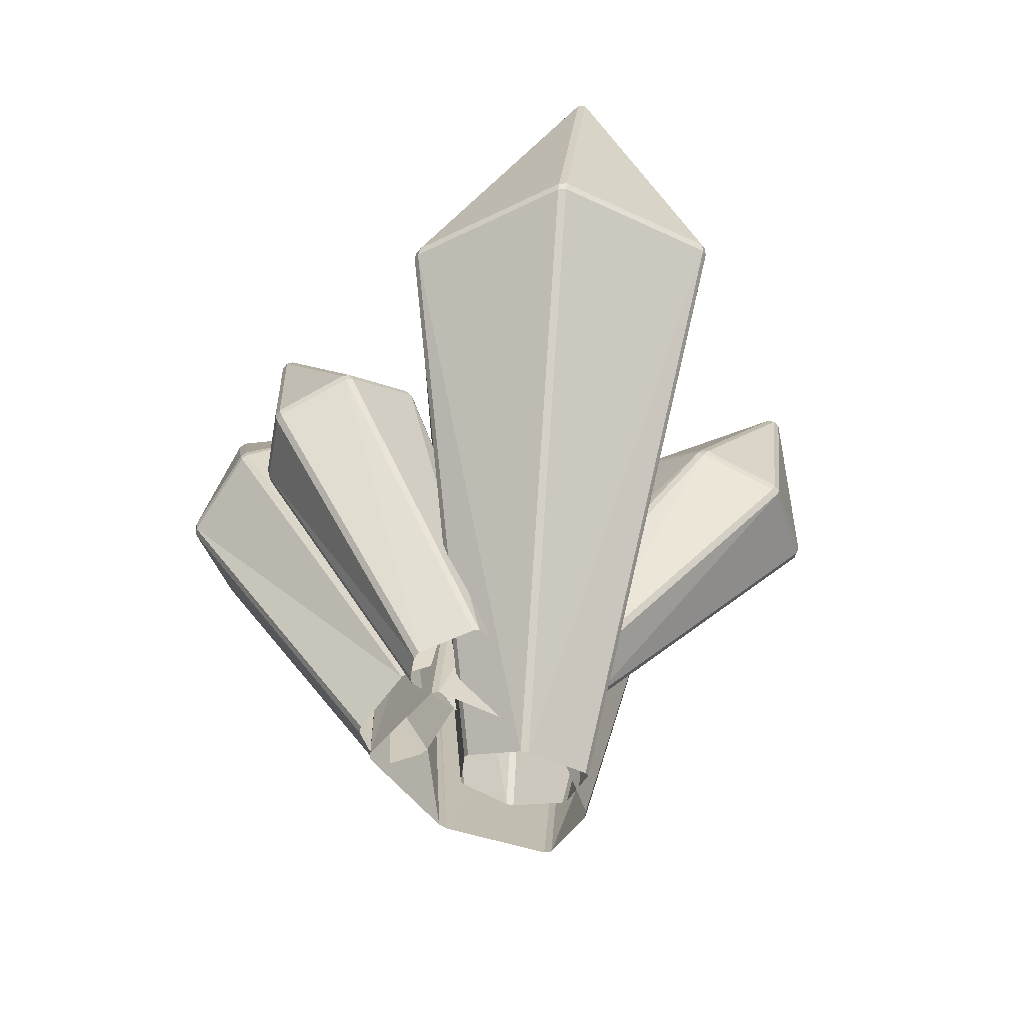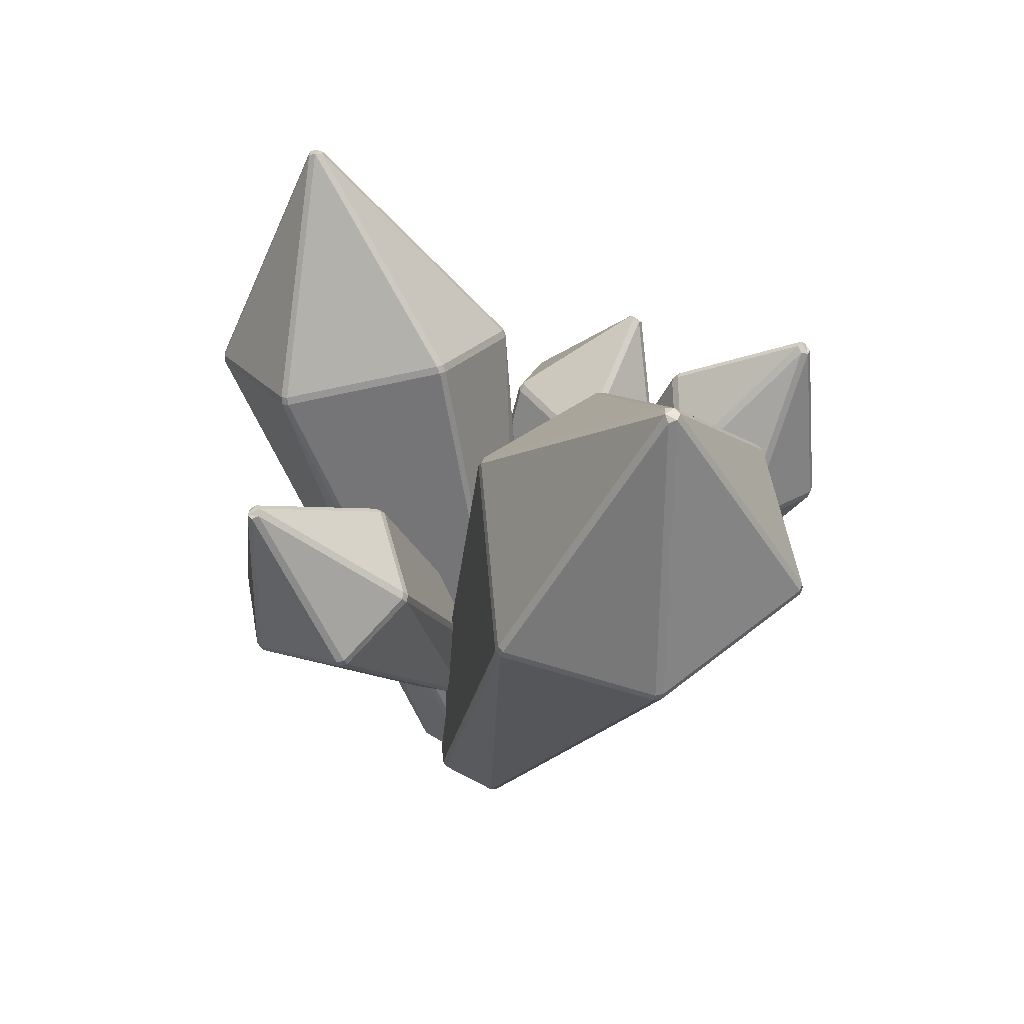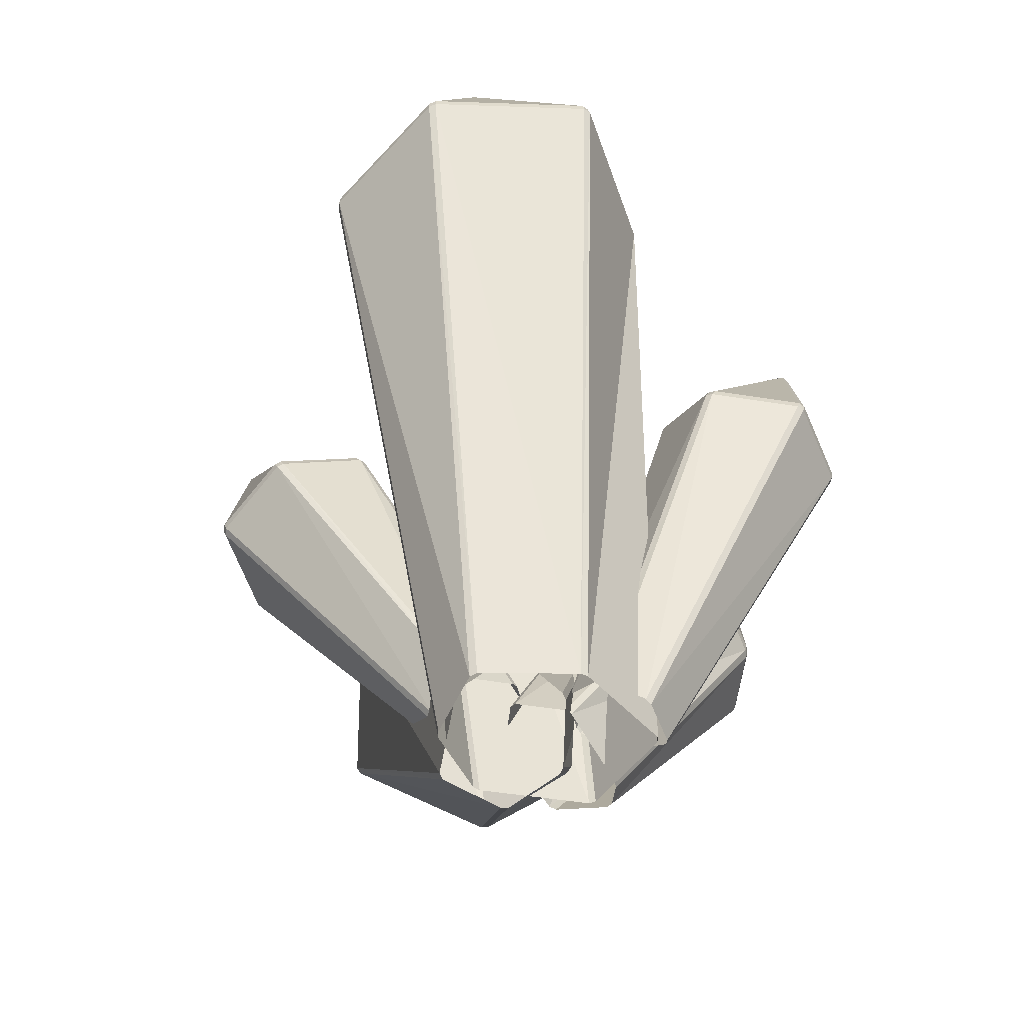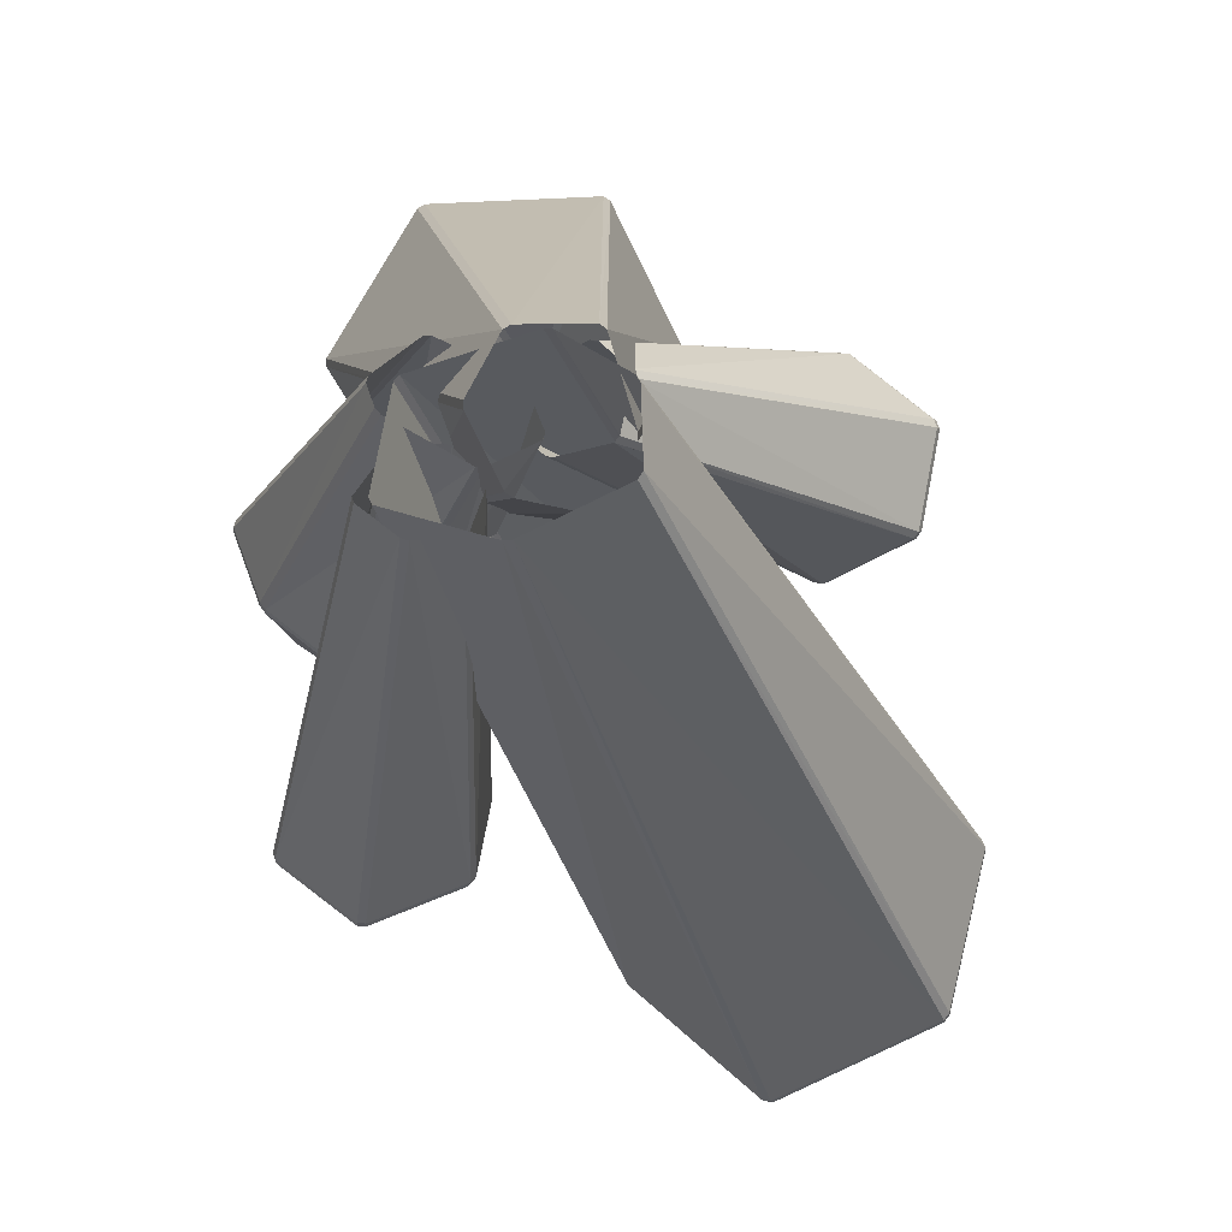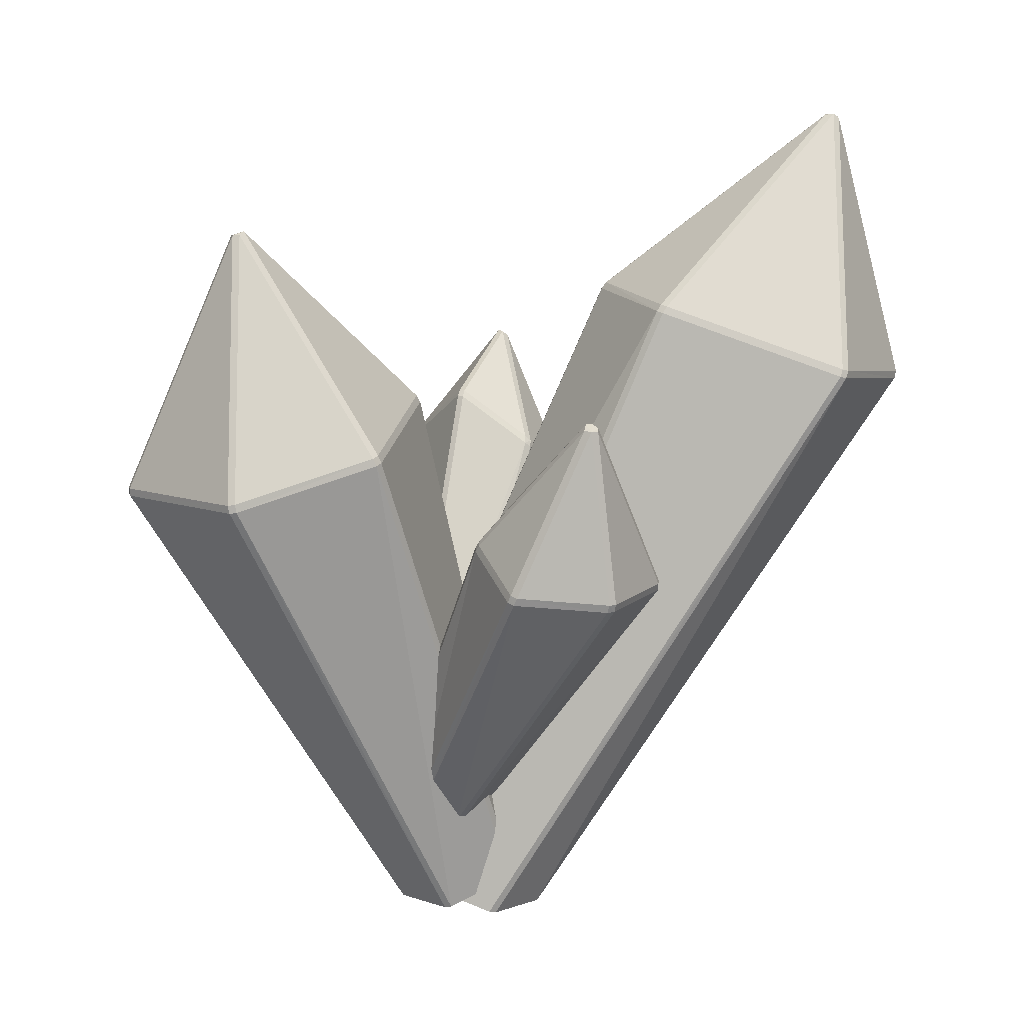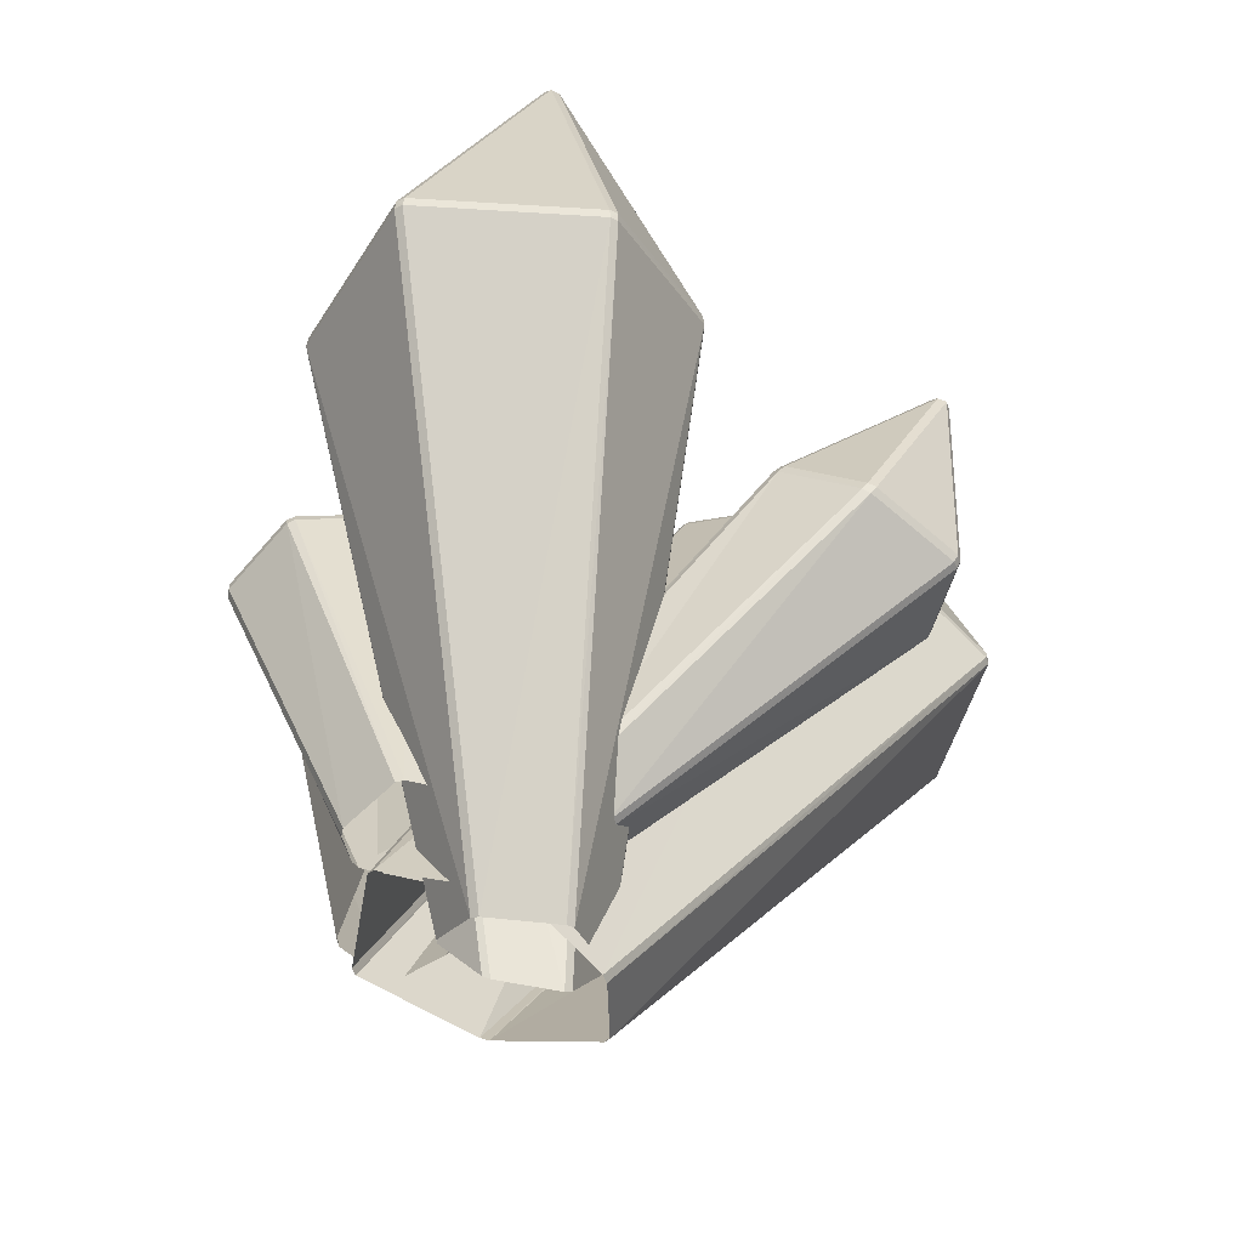
<metadata>
{"format":"obj","ext":"obj","renderer":"f3d","projection":"perspective","resolution":1024,"background":"white","views":[{"elev":-42.1,"azim":-31.1,"up":"+Y"},{"elev":43.5,"azim":120.9,"up":"+Y"},{"elev":-67.2,"azim":151.1,"up":"+Y"},{"elev":-13.1,"azim":3.0,"up":"+Z"},{"elev":9.0,"azim":42.7,"up":"+Y"},{"elev":45.7,"azim":6.7,"up":"+Z"}]}
</metadata>
<code>
o crystal_2_bevel
v -0.002229 -1.236 -0.1359
v 0.05603 -1.223 -0.1761
v -1.085 3.141 0.9038
v -1.143 3.117 0.9394
v -1.143 3.185 0.9729
v -1.078 3.215 0.9406
v 0.5816 -1.19 -0.2876
v 0.6409 -1.197 -0.2625
v 0.2123 3.612 0.8436
v 0.2016 3.68 0.8804
v 0.2599 3.684 0.9147
v 0.2712 3.618 0.8742
v 0.91 -1.331 0.1769
v 0.9152 -1.352 0.2459
v 1.099 3.207 2.226
v 1.077 3.279 2.249
v 1.082 3.256 2.318
v 1.103 3.186 2.295
v 0.7139 -1.555 0.9141
v 0.6623 -1.566 0.9513
v 0.4976 2.817 3.51
v 0.4863 2.892 3.518
v 0.4263 2.88 3.555
v 0.4418 2.807 3.547
v 0.06378 -1.568 0.9556
v 0.000327 -1.559 0.9238
v -1.067 2.818 3.511
v -1.064 2.89 3.52
v -1.125 2.888 3.484
v -1.128 2.815 3.472
v -0.2752 -1.42 0.4691
v -0.2753 -1.399 0.402
v -1.864 2.763 2.144
v -1.853 2.837 2.17
v -1.854 2.844 2.096
v -1.862 2.772 2.074
v -0.2859 5.359 2.684
v -0.3393 5.339 2.634
v -0.4013 5.319 2.673
v -0.3962 5.319 2.748
v -0.335 5.321 2.784
v -0.2716 5.322 2.751
v -0.2573 -0.7278 0.1916
v -0.1916 -0.7055 0.1961
v -1.391 1.842 -0.7737
v -1.451 1.811 -0.7728
v -1.486 1.882 -0.7657
v -1.423 1.912 -0.769
v 0.2025 -0.5478 0.4347
v 0.2203 -0.5316 0.4917
v -0.7564 2.324 -0.2791
v -0.8043 2.383 -0.2879
v -0.7936 2.409 -0.2253
v -0.7428 2.348 -0.2219
v 0.06613 -0.4977 0.8871
v 0.01365 -0.5024 0.9368
v -1.114 2.43 0.7306
v -1.155 2.488 0.7022
v -1.206 2.475 0.7511
v -1.164 2.418 0.7783
v -0.5927 -0.6222 1.201
v -0.6566 -0.6422 1.19
v -1.907 2.094 0.9704
v -1.926 2.161 0.9394
v -1.989 2.126 0.9232
v -1.967 2.062 0.9565
v -1.016 -0.8103 0.849
v -1.027 -0.8336 0.7855
v -2.4 1.76 0.4927
v -2.41 1.832 0.4727
v -2.421 1.808 0.4067
v -2.41 1.735 0.4292
v -0.9547 -0.8933 0.5889
v -0.9076 -0.8967 0.5317
v -2.166 1.63 -0.2014
v -2.183 1.705 -0.2099
v -2.137 1.708 -0.2716
v -2.121 1.632 -0.2613
v -2.041 3.175 -0.1452
v -2.046 3.146 -0.2082
v -2.104 3.105 -0.2093
v -2.151 3.075 -0.1489
v -2.139 3.102 -0.08447
v -2.078 3.151 -0.08291
v 0.926 -1.672 -0.183
v 0.9673 -1.681 -0.1232
v 3.217 3.762 -3.204
v 3.172 3.77 -3.261
v 3.174 3.846 -3.276
v 3.223 3.835 -3.22
v 0.9477 -1.669 0.4914
v 0.9161 -1.654 0.5561
v 3.556 3.88 -1.83
v 3.556 3.953 -1.862
v 3.534 3.97 -1.796
v 3.532 3.898 -1.767
v 0.3294 -1.373 0.9878
v 0.2624 -1.351 0.9967
v 2.101 4.515 -0.7213
v 2.121 4.579 -0.7639
v 2.051 4.597 -0.7561
v 2.034 4.533 -0.7145
v -0.7569 -1.092 0.7606
v -0.8015 -1.089 0.7128
v 0.8513 4.686 -1.246
v 0.8853 4.749 -1.277
v 0.8415 4.75 -1.336
v 0.8069 4.687 -1.298
v -0.9381 -1.25 -0.161
v -0.911 -1.269 -0.2209
v 0.5357 4.507 -2.82
v 0.5744 4.572 -2.838
v 0.6013 4.56 -2.906
v 0.5611 4.494 -2.884
v 0.00485 -1.477 -0.5402
v 0.07818 -1.493 -0.5384
v 1.683 4.182 -3.873
v 1.712 4.254 -3.876
v 1.778 4.236 -3.887
v 1.754 4.166 -3.881
v 2.617 6.491 -2.857
v 2.651 6.441 -2.908
v 2.6 6.463 -2.962
v 2.532 6.477 -2.954
v 2.509 6.493 -2.886
v 2.539 6.477 -2.814
v -0.1932 -0.5679 0.08479
v -0.2134 -0.5336 0.1447
v -0.4801 2.912 -1.521
v -0.4565 2.865 -1.574
v -0.4829 2.927 -1.609
v -0.5188 2.986 -1.559
v -0.4572 -0.4313 0.4332
v -0.517 -0.4412 0.4532
v -1.059 3.416 -1.127
v -1.082 3.478 -1.175
v -1.144 3.482 -1.167
v -1.124 3.426 -1.117
v -0.8572 -0.6399 0.3612
v -0.9001 -0.6845 0.3213
v -1.949 2.944 -1.34
v -1.946 3.013 -1.384
v -1.991 2.964 -1.422
v -1.99 2.899 -1.38
v -1.081 -1.048 -0.09977
v -1.062 -1.077 -0.1532
v -2.139 2.371 -2.058
v -2.136 2.452 -2.079
v -2.114 2.414 -2.139
v -2.116 2.342 -2.113
v -0.7305 -1.133 -0.4231
v -0.6646 -1.119 -0.4409
v -1.444 2.251 -2.629
v -1.457 2.325 -2.644
v -1.387 2.323 -2.654
v -1.374 2.25 -2.637
v -0.3142 -0.9129 -0.3439
v -0.275 -0.8683 -0.3029
v -0.5676 2.333 -2.308
v -0.5966 2.405 -2.331
v -0.5528 2.436 -2.279
v -0.5269 2.361 -2.26
v -1.6 4.057 -2.29
v -1.531 4.045 -2.281
v -1.506 3.997 -2.339
v -1.553 3.972 -2.392
v -1.623 3.971 -2.382
v -1.648 3.999 -2.32
v 0.1511 -0.1913 1.12
v 0.1036 -0.1644 1.073
v 1.708 2.395 1.579
v 1.749 2.359 1.626
v 1.797 2.421 1.628
v 1.758 2.46 1.577
v -0.04444 -0.08828 0.7276
v -0.03512 -0.09593 0.6639
v 1.572 2.781 0.7925
v 1.624 2.839 0.8065
v 1.641 2.84 0.7425
v 1.59 2.785 0.7283
v 0.1974 -0.2426 0.4031
v 0.2563 -0.2777 0.3836
v 2.157 2.428 0.09281
v 2.195 2.491 0.1215
v 2.255 2.452 0.1002
v 2.215 2.393 0.07569
v 0.708 -0.5455 0.4075
v 0.7506 -0.5692 0.4488
v 2.928 1.995 0.3355
v 2.955 2.061 0.3517
v 2.997 2.04 0.4087
v 2.97 1.972 0.3832
v 0.8433 -0.6105 0.8653
v 0.8286 -0.6001 0.9339
v 3.131 1.905 1.214
v 3.155 1.974 1.22
v 3.132 1.974 1.286
v 3.105 1.902 1.282
v 0.587 -0.4472 1.202
v 0.529 -0.4117 1.218
v 2.452 1.964 1.853
v 2.489 2.035 1.848
v 2.423 2.058 1.863
v 2.387 1.987 1.867
v 2.893 3.644 1.271
v 2.873 3.64 1.334
v 2.9 3.589 1.387
v 2.971 3.581 1.367
v 2.995 3.575 1.301
v 2.952 3.603 1.248
f 32 4 1
f 16 11 37
f 22 17 42
f 28 23 41
f 34 29 40
f 5 35 39
f 10 6 38
f 45 49 44
f 26 33 31
f 24 25 20
f 18 19 14
f 12 13 8
f 78 43 74
f 58 53 79
f 64 59 84
f 70 65 83
f 76 71 82
f 47 77 81
f 52 48 80
f 86 93 91
f 68 75 73
f 66 67 62
f 60 61 56
f 54 55 50
f 116 88 85
f 100 95 121
f 106 101 126
f 112 107 125
f 118 113 124
f 89 119 123
f 94 90 122
f 129 133 128
f 114 115 110
f 108 109 104
f 102 103 98
f 92 99 97
f 162 127 158
f 142 137 163
f 148 143 168
f 154 149 167
f 160 155 166
f 131 161 165
f 136 132 164
f 171 175 170
f 152 159 157
f 150 151 146
f 140 147 145
f 134 141 139
f 200 172 169
f 184 179 205
f 190 185 210
f 196 191 209
f 202 197 208
f 173 203 207
f 178 174 206
f 194 201 199
f 192 193 188
f 186 187 182
f 180 181 176
f 3 5 6
f 10 12 9
f 15 17 18
f 22 24 21
f 27 29 30
f 33 35 36
f 40 41 37
f 45 47 48
f 52 54 51
f 58 60 57
f 63 65 66
f 69 71 72
f 76 78 75
f 82 83 84
f 88 90 87
f 93 95 96
f 99 101 102
f 106 108 105
f 112 114 111
f 118 120 117
f 124 125 121
f 129 131 132
f 136 138 135
f 141 143 144
f 147 149 150
f 153 155 156
f 159 161 162
f 166 167 168
f 171 173 174
f 178 180 177
f 183 185 186
f 190 192 189
f 195 197 198
f 201 203 204
f 208 209 210
f 1 3 2
f 6 9 3
f 8 9 12
f 16 12 11
f 14 15 18
f 17 21 18
f 20 21 24
f 23 27 24
f 30 25 27
f 34 30 29
f 36 31 33
f 5 36 35
f 6 39 38
f 34 39 35
f 28 40 29
f 42 23 22
f 16 42 17
f 38 11 10
f 43 45 44
f 48 51 45
f 50 51 54
f 53 57 54
f 56 57 60
f 64 60 59
f 62 63 66
f 70 66 65
f 72 67 69
f 76 72 71
f 78 73 75
f 47 78 77
f 48 81 80
f 82 77 76
f 83 71 70
f 64 83 65
f 58 84 59
f 80 53 52
f 85 87 86
f 94 87 90
f 96 91 93
f 100 96 95
f 102 97 99
f 106 102 101
f 104 105 108
f 107 111 108
f 110 111 114
f 113 117 114
f 116 117 120
f 89 120 119
f 122 89 123
f 124 119 118
f 125 113 112
f 126 107 106
f 100 126 101
f 122 95 94
f 130 128 127
f 132 135 129
f 134 135 138
f 142 138 137
f 144 139 141
f 148 144 143
f 150 145 147
f 149 153 150
f 152 153 156
f 160 156 155
f 158 159 162
f 161 130 162
f 132 165 164
f 160 165 161
f 154 166 155
f 148 167 149
f 142 168 143
f 164 137 136
f 169 171 170
f 174 177 171
f 176 177 180
f 184 180 179
f 182 183 186
f 185 189 186
f 188 189 192
f 191 195 192
f 198 193 195
f 202 198 197
f 204 199 201
f 173 204 203
f 174 207 206
f 202 207 203
f 209 197 196
f 210 191 190
f 184 210 185
f 178 205 179
f 3 7 2
f 32 36 4
f 45 51 49
f 26 30 33
f 24 27 25
f 18 21 19
f 12 15 13
f 78 46 43
f 86 87 93
f 68 72 75
f 66 69 67
f 60 63 61
f 54 57 55
f 116 120 88
f 129 135 133
f 114 117 115
f 108 111 109
f 102 105 103
f 92 96 99
f 162 130 127
f 171 177 175
f 152 156 159
f 150 153 151
f 140 144 147
f 134 138 141
f 200 204 172
f 194 198 201
f 192 195 193
f 186 189 187
f 180 183 181
f 3 4 5
f 10 11 12
f 15 16 17
f 22 23 24
f 27 28 29
f 33 34 35
f 42 37 41
f 37 38 39
f 40 37 39
f 45 46 47
f 52 53 54
f 58 59 60
f 63 64 65
f 69 70 71
f 76 77 78
f 84 79 81
f 79 80 81
f 81 82 84
f 88 89 90
f 93 94 95
f 99 100 101
f 106 107 108
f 112 113 114
f 118 119 120
f 126 121 125
f 121 122 123
f 124 121 123
f 129 130 131
f 136 137 138
f 141 142 143
f 147 148 149
f 153 154 155
f 159 160 161
f 168 163 166
f 163 164 165
f 166 163 165
f 171 172 173
f 178 179 180
f 183 184 185
f 190 191 192
f 195 196 197
f 201 202 203
f 210 205 208
f 205 206 208
f 206 207 208
f 1 4 3
f 6 10 9
f 8 7 9
f 16 15 12
f 14 13 15
f 17 22 21
f 20 19 21
f 23 28 27
f 30 26 25
f 34 33 30
f 36 32 31
f 5 4 36
f 6 5 39
f 34 40 39
f 28 41 40
f 42 41 23
f 16 37 42
f 38 37 11
f 43 46 45
f 48 52 51
f 50 49 51
f 53 58 57
f 56 55 57
f 64 63 60
f 62 61 63
f 70 69 66
f 72 68 67
f 76 75 72
f 78 74 73
f 47 46 78
f 48 47 81
f 82 81 77
f 83 82 71
f 64 84 83
f 58 79 84
f 80 79 53
f 85 88 87
f 94 93 87
f 96 92 91
f 100 99 96
f 102 98 97
f 106 105 102
f 104 103 105
f 107 112 111
f 110 109 111
f 113 118 117
f 116 115 117
f 89 88 120
f 122 90 89
f 124 123 119
f 125 124 113
f 126 125 107
f 100 121 126
f 122 121 95
f 130 129 128
f 132 136 135
f 134 133 135
f 142 141 138
f 144 140 139
f 148 147 144
f 150 146 145
f 149 154 153
f 152 151 153
f 160 159 156
f 158 157 159
f 161 131 130
f 132 131 165
f 160 166 165
f 154 167 166
f 148 168 167
f 142 163 168
f 164 163 137
f 169 172 171
f 174 178 177
f 176 175 177
f 184 183 180
f 182 181 183
f 185 190 189
f 188 187 189
f 191 196 195
f 198 194 193
f 202 201 198
f 204 200 199
f 173 172 204
f 174 173 207
f 202 208 207
f 209 208 197
f 210 209 191
f 184 205 210
f 178 206 205
f 3 9 7

</code>
